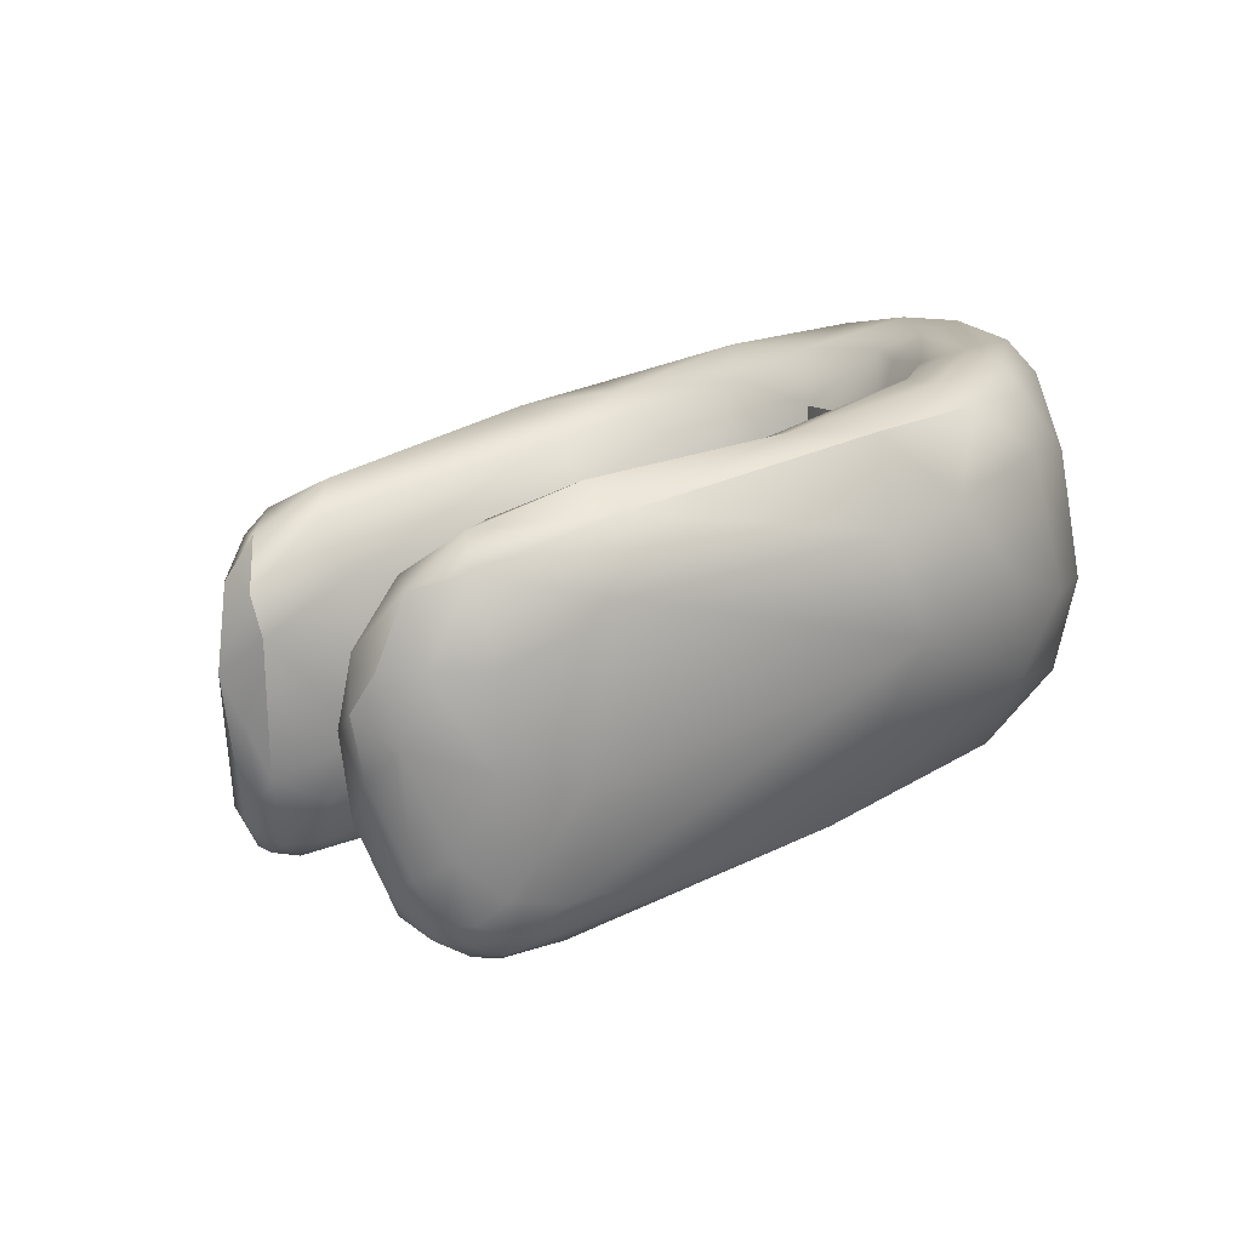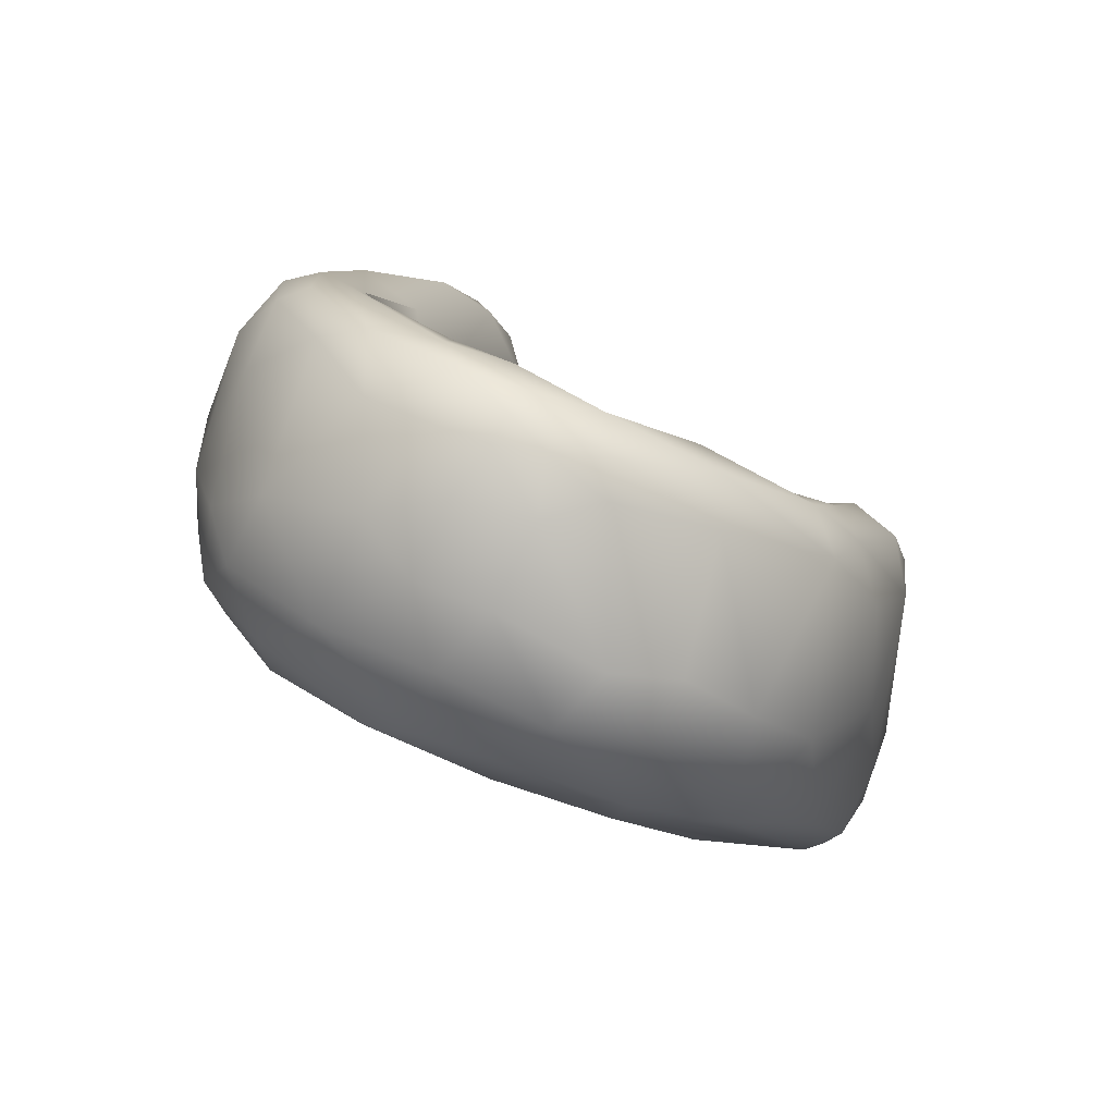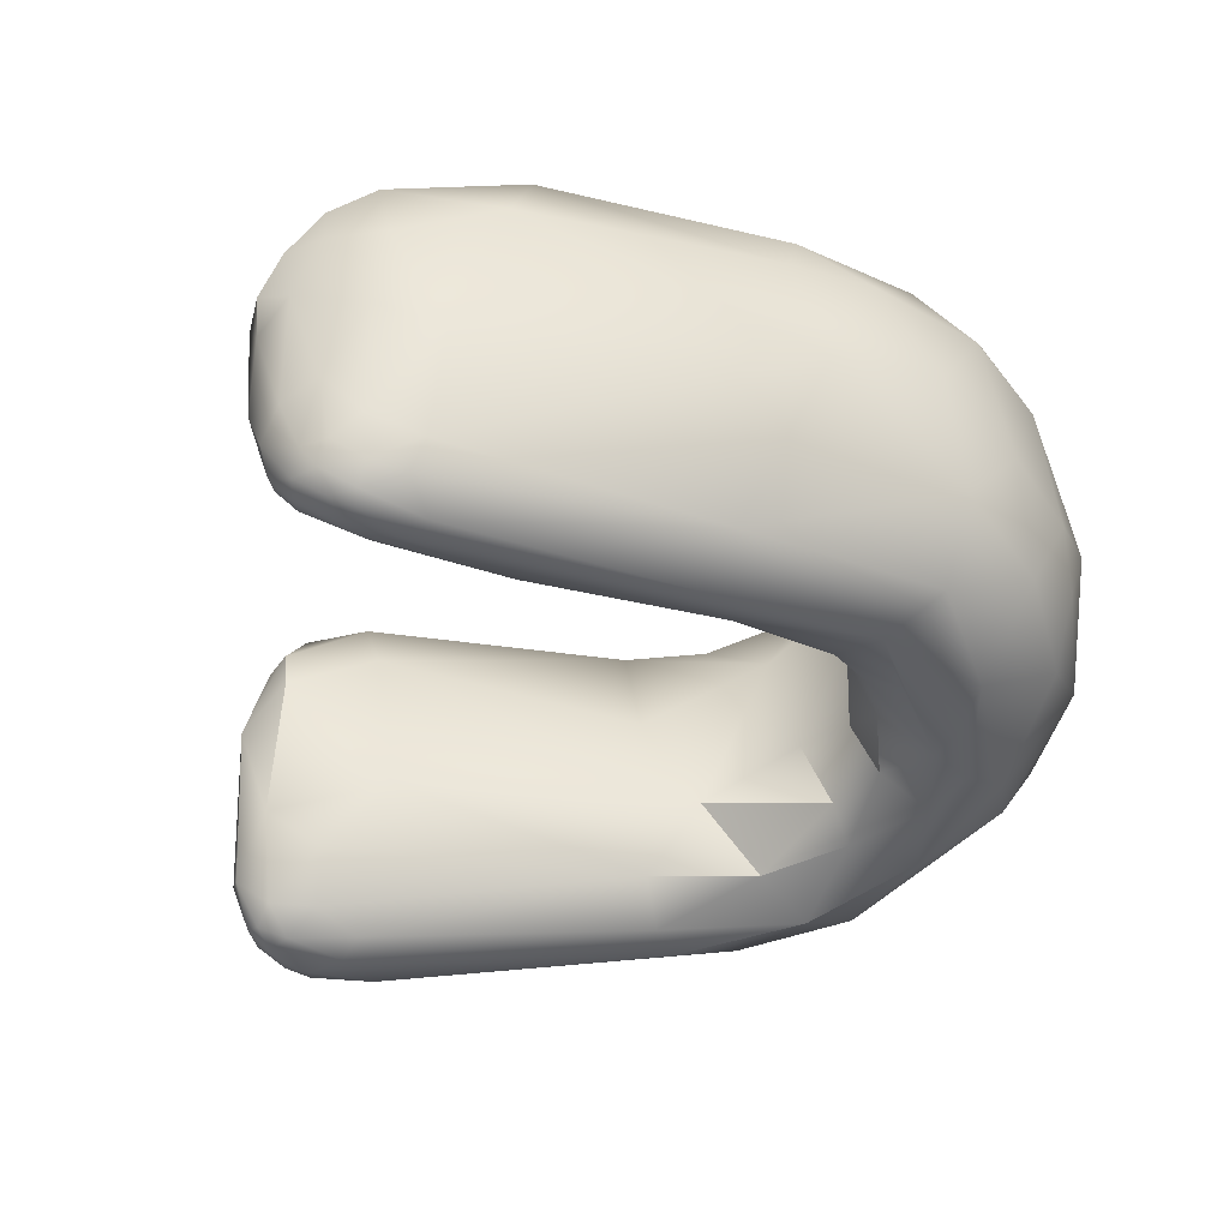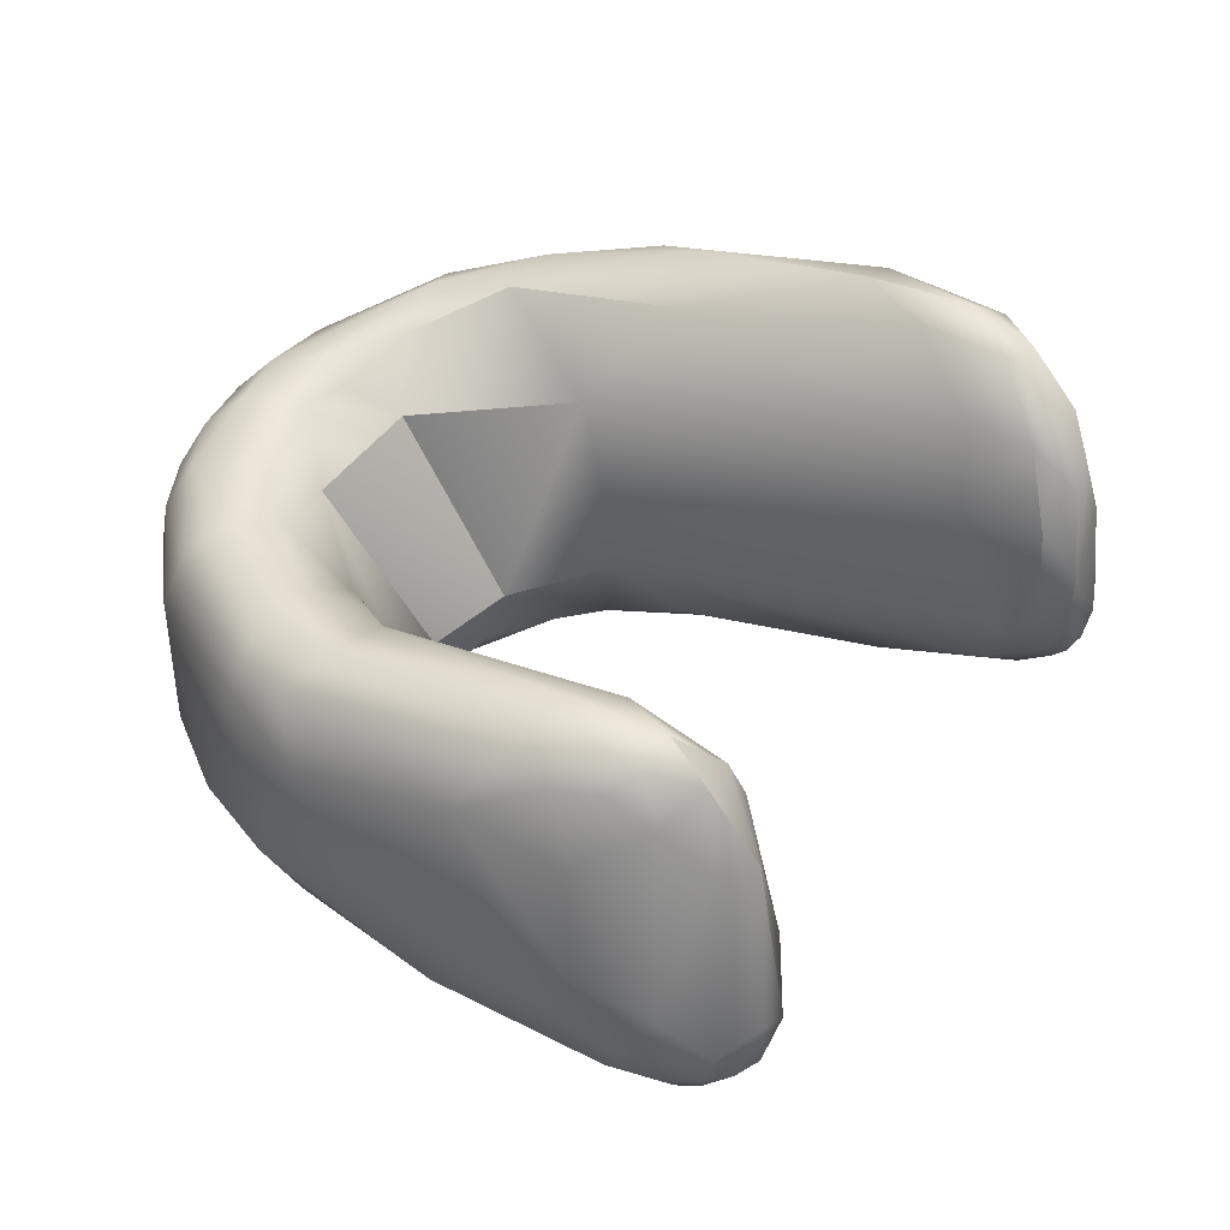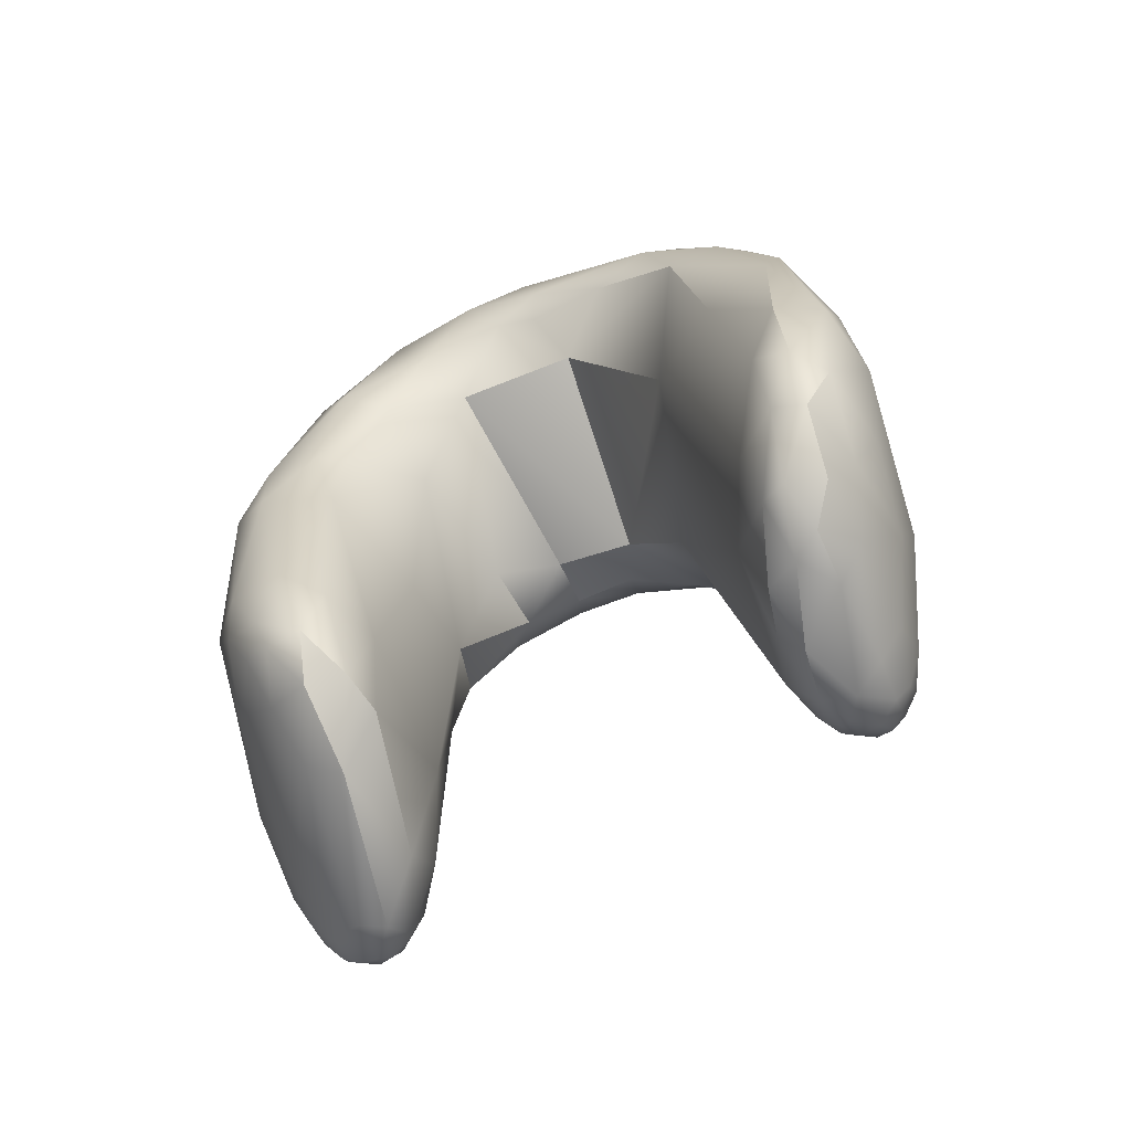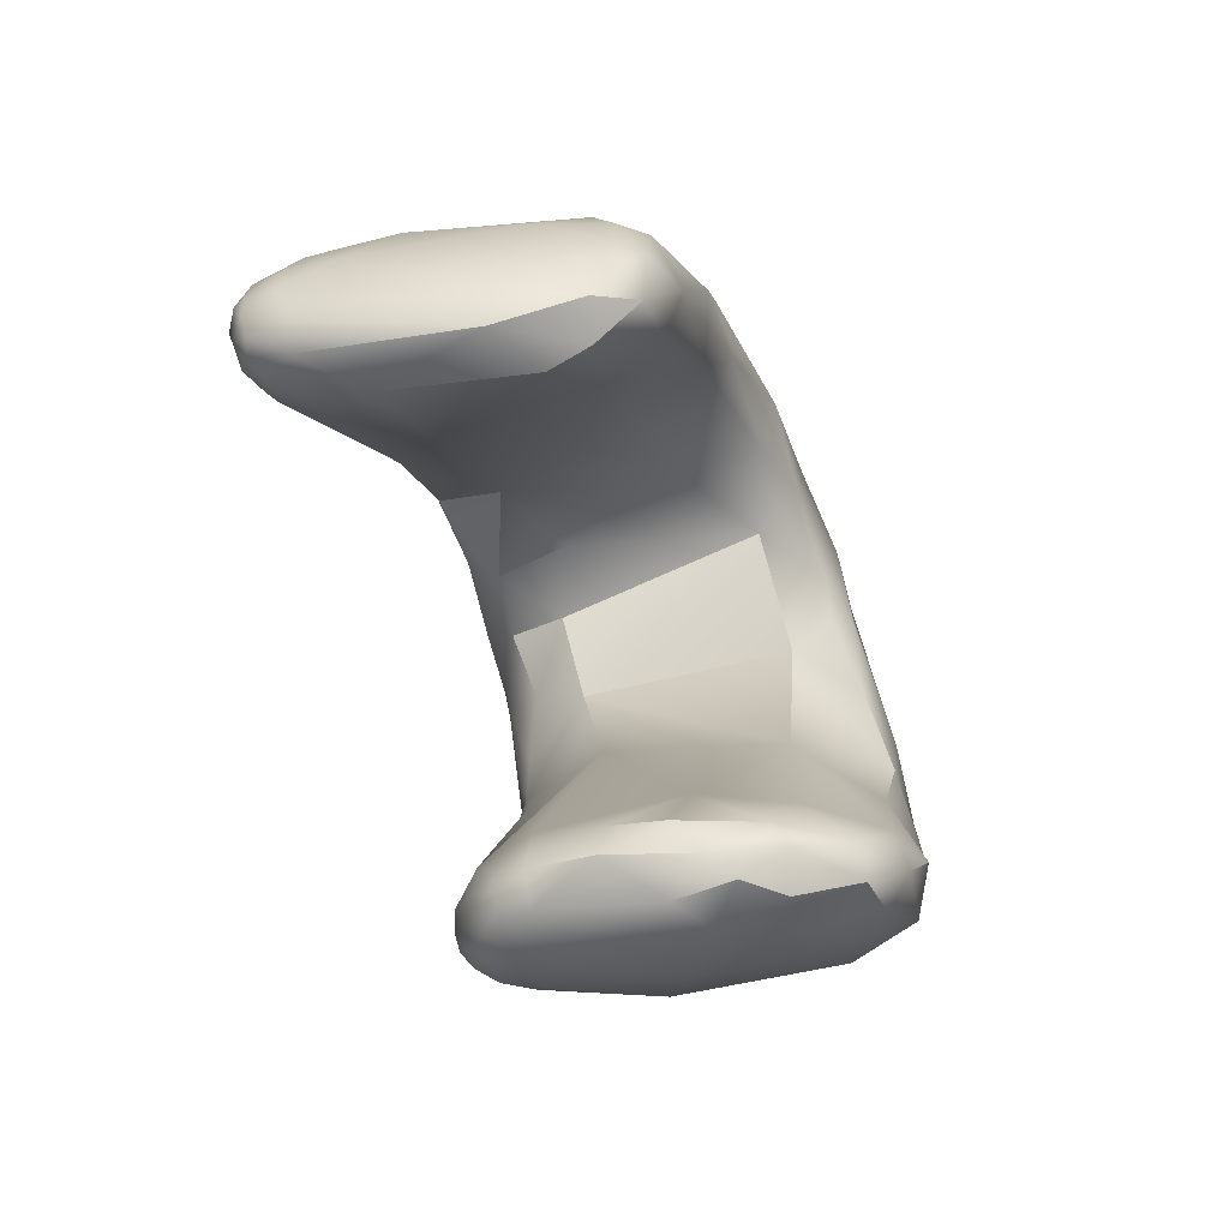
<metadata>
{"format":"obj","ext":"obj","renderer":"f3d","projection":"perspective","resolution":1024,"background":"white","views":[{"elev":36.2,"azim":117.2,"up":"+Y"},{"elev":-1.1,"azim":-101.9,"up":"+Y"},{"elev":-21.7,"azim":133.7,"up":"+Y"},{"elev":22.5,"azim":6.4,"up":"+Y"},{"elev":21.7,"azim":56.6,"up":"+Y"},{"elev":29.4,"azim":100.9,"up":"+Z"}]}
</metadata>
<code>
v -16.49 -164.6 1534
v -16.63 -164.3 1534
v -16.5 -164.6 1534
v -16.58 -164.4 1534
v -16.15 -164.1 1533
v -15.91 -164.6 1533
v -16.44 -164.3 1533
v -16.16 -164.6 1533
v -15.97 -164.8 1534
v -15.86 -165 1534
v -16.51 -164 1533
v -16.61 -163.6 1533
v -16.4 -163.7 1533
v -16.62 -164.1 1534
v -16.19 -164.9 1534
v -15.96 -165 1535
v -16.71 -163.7 1534
v -16.7 -163.4 1534
v -16.65 -163.4 1534
v -16.37 -164.5 1535
v -16.71 -163.6 1534
v -16.68 -163.5 1534
v -16.58 -163.8 1535
v -16.06 -164.7 1535
v -15.41 -164.5 1533
v -15.71 -164.2 1533
v -15.72 -164.7 1533
v -15.68 -164.6 1533
v -15.49 -164.5 1533
v -15.97 -163.6 1533
v -15.55 -164.5 1534
v -15.68 -164.8 1534
v -15.58 -164.6 1534
v -15.54 -164.8 1534
v -15.29 -165.1 1535
v -16.33 -163.2 1533
v -15.47 -165.1 1535
v -16.55 -163.3 1533
v -16.46 -163.1 1533
v -16.62 -163.3 1534
v -16.38 -163.1 1534
v -16.66 -163.3 1534
v -16.57 -163.2 1534
v -16.55 -163.3 1534
v -16.29 -163.4 1535
v -16.47 -163.5 1535
v -16.13 -163.9 1535
v -15.29 -164 1532
v -15.29 -164.4 1533
v -15.05 -164.4 1533
v -15.55 -163.6 1532
v -15.68 -163.9 1533
v -15.31 -164.3 1533
v -15.52 -164.3 1534
v -15.22 -164.1 1533
v -15.15 -164.9 1535
v -15.98 -162.9 1533
v -16.14 -162.9 1533
v -15.59 -164.3 1534
v -15.33 -164.5 1534
v -16.31 -163 1533
v -16.06 -162.9 1533
v -16.09 -163.1 1534
v -15.94 -163 1534
v -15.97 -163.4 1534
v -15.76 -163.7 1534
v -15.26 -165.1 1535
v -16.21 -163.2 1534
v -16.05 -163.4 1534
v -15.79 -163.5 1535
v -15.51 -164.5 1536
v -16.02 -163.6 1535
v -15.87 -163.5 1535
v -15.81 -164.1 1535
v -15.86 -163.8 1535
v -14.85 -163.7 1532
v -14.75 -164.3 1533
v -14.84 -164.1 1533
v -14.75 -164.3 1533
v -15.17 -163.4 1532
v -15.02 -164.3 1533
v -14.67 -163.9 1533
v -15.59 -163 1533
v -15.54 -162.6 1533
v -15.67 -162.8 1533
v -15.6 -162.6 1533
v -15.67 -163.2 1534
v -14.46 -165.2 1536
v -14.4 -165.3 1536
v -15.26 -164.1 1535
v -14.81 -164.9 1536
v -15.49 -163.6 1535
v -15.66 -163.6 1535
v -14.29 -164.2 1533
v -14.8 -163.2 1533
v -14.35 -164.2 1533
v -15.45 -162.7 1533
v -15.2 -162.8 1533
v -14.13 -165.2 1535
v -15.2 -162.6 1533
v -14.81 -163.1 1534
v -14.09 -165.3 1536
v -14.17 -165.3 1536
v -14.21 -165.2 1536
v -14.15 -165.3 1536
v -14.05 -165.3 1536
v -14.04 -165.2 1536
v -13.89 -165.2 1536
v -13.9 -165.2 1536
v -13.92 -165.2 1536
v -13.99 -165.1 1536
v -13.93 -165.1 1535
v -14.6 -164.7 1536
v -14.38 -165.1 1536
v -14.16 -165.1 1536
v -14.23 -164.9 1536
v -14.57 -164.2 1536
v -14.83 -163.7 1536
v -15.07 -164 1536
v -13.92 -164 1533
v -14.26 -163.2 1533
v -14.61 -162.7 1533
v -15.04 -162.6 1533
v -15.05 -162.5 1533
v -14.18 -164.5 1535
v -13.91 -164.8 1535
v -13.75 -164.6 1536
v -13.8 -165.2 1536
v -13.81 -165.2 1536
v -13.79 -165.1 1536
v -13.8 -164.9 1536
v -13.73 -164.9 1536
v -14.28 -163.8 1535
v -14.37 -163.6 1536
v -14.22 -164 1536
v -14.62 -163.5 1536
v -14.66 -163.8 1536
v -14.42 -163.8 1536
v -14.44 -163.7 1536
v -14.28 -163.7 1536
v -13.41 -164.2 1534
v -14.23 -162.7 1533
v -14.49 -162.4 1533
v -14.37 -162.6 1534
v -14.26 -162.4 1533
v -13.9 -164 1536
v -13.82 -164.2 1536
v -14.19 -163.6 1536
v -14.03 -163.8 1536
v -13.97 -163.8 1536
v -13.99 -164.2 1536
v -12.89 -164.1 1534
v -12.87 -164.1 1534
v -12.93 -164.1 1534
v -12.78 -164.1 1534
v -12.88 -163.3 1534
v -12.8 -163.8 1534
v -12.76 -163.9 1534
v -12.67 -164.1 1534
v -12.66 -164.1 1534
v -12.63 -164 1534
v -12.62 -163.9 1534
v -12.57 -164 1534
v -12.52 -163.9 1534
v -12.61 -163.7 1534
v -12.53 -163.8 1534
v -12.5 -163.9 1534
v -12.48 -163.8 1534
v -12.63 -164 1534
v -12.57 -164 1534
v -12.56 -163.9 1534
v -12.52 -163.9 1534
v -12.9 -163.8 1534
v -12.67 -163.9 1534
v -12.59 -163.8 1534
v -13.22 -162.6 1534
v -13.43 -162.4 1534
v -13.08 -163.2 1534
v -12.72 -163.5 1534
v -13.52 -162.3 1534
v -12.53 -163.5 1534
v -12.46 -163.6 1534
v -12.69 -163.2 1534
v -12.55 -163.1 1534
v -12.47 -163.7 1534
v -12.57 -163.5 1534
v -12.5 -163.2 1534
v -12.81 -162.8 1534
v -12.92 -162.4 1534
v -12.79 -162.9 1534
v -12.67 -162.8 1534
v -12.56 -163 1534
v -12.7 -162.8 1534
v -12.61 -162.8 1534
v -12.73 -163.3 1534
v -12.59 -163.1 1534
v -13.29 -162.5 1534
v -13.07 -162.4 1534
v -12.92 -162.6 1534
v -12.8 -162.5 1534
v -13.07 -162.8 1534
v -15.86 -165 1534
v -15.55 -164.5 1534
v -15.58 -164.6 1534
v -15.54 -164.8 1534
v -15.54 -164.8 1534
v -15.52 -164.3 1534
v -15.52 -164.3 1534
v -15.22 -164.1 1533
v -15.22 -164.1 1533
v -15.33 -164.5 1534
v -15.97 -163.4 1534
v -15.67 -163.2 1534
v -15.67 -163.2 1534
v -15.2 -162.6 1533
v -14.49 -162.4 1533
v -13.9 -164 1536
v -13.82 -164.2 1536
v -14.19 -163.6 1536
v -14.03 -163.8 1536
v -13.97 -163.8 1536
v -13.52 -162.3 1534
v -12.57 -163.5 1534
v -12.56 -163 1534
v -12.61 -162.8 1534
v -12.73 -163.3 1534
v -12.8 -162.5 1534
g grp1
f 7 1 14
f 7 8 1
f 1 2 14
f 3 2 1
f 15 3 1
f 2 3 4
f 3 20 4
f 8 7 5
f 8 5 6
f 9 8 6
f 28 27 9
f 11 5 7
f 11 13 5
f 30 5 13
f 1 8 15
f 8 9 15
f 15 9 10
f 32 9 27
f 202 9 32
f 38 13 12
f 12 13 11
f 7 14 11
f 11 14 12
f 16 20 3
f 16 15 10
f 3 15 16
f 10 37 16
f 37 89 16
f 12 17 19
f 12 14 17
f 18 19 17
f 18 17 21
f 12 19 38
f 18 40 19
f 18 42 40
f 2 17 14
f 21 2 4
f 2 21 17
f 20 23 4
f 24 47 20
f 16 24 20
f 22 42 18
f 42 22 44
f 21 4 23
f 18 21 22
f 22 21 23
f 23 20 47
f 26 5 52
f 26 49 6
f 5 26 6
f 28 9 6
f 49 28 6
f 25 28 49
f 28 29 27
f 29 31 27
f 28 25 29
f 52 5 30
f 31 32 27
f 31 33 32
f 34 32 33
f 31 54 33
f 60 34 33
f 205 202 32
f 35 37 202
f 202 205 35
f 211 56 206
f 38 36 13
f 30 13 36
f 57 30 36
f 36 39 58
f 36 58 57
f 89 67 16
f 38 19 40
f 38 40 39
f 43 39 40
f 41 39 43
f 38 39 36
f 61 58 39
f 39 41 61
f 24 16 67
f 67 71 24
f 42 44 43
f 40 42 43
f 44 41 43
f 46 22 23
f 44 22 46
f 44 46 45
f 47 24 74
f 24 71 74
f 47 46 23
f 46 47 72
f 45 46 72
f 48 52 51
f 26 52 48
f 49 26 48
f 48 78 49
f 25 49 77
f 77 29 25
f 50 29 77
f 51 52 30
f 51 30 83
f 29 53 31
f 53 55 207
f 81 53 29
f 57 83 30
f 203 53 207
f 205 56 35
f 209 65 208
f 87 65 209
f 54 212 59
f 54 59 33
f 59 211 204
f 211 59 66
f 211 66 90
f 62 61 41
f 63 62 41
f 63 64 62
f 86 61 62
f 68 212 63
f 63 41 68
f 212 213 63
f 213 64 63
f 85 64 213
f 68 69 212
f 59 212 66
f 68 41 44
f 68 44 45
f 69 68 45
f 45 73 69
f 72 73 45
f 212 69 66
f 69 73 70
f 69 70 66
f 71 67 91
f 71 91 119
f 72 47 75
f 47 74 75
f 93 73 72
f 93 72 75
f 48 80 76
f 76 78 48
f 78 76 120
f 78 77 49
f 78 120 77
f 81 29 50
f 81 50 79
f 50 77 79
f 79 77 94
f 83 80 51
f 80 83 98
f 80 48 51
f 81 55 53
f 79 55 81
f 79 82 55
f 97 98 83
f 82 101 210
f 58 84 57
f 97 83 57
f 97 57 84
f 86 84 58
f 86 58 61
f 85 100 86
f 85 213 215
f 211 125 56
f 35 105 37
f 105 89 37
f 89 88 67
f 88 89 103
f 103 104 88
f 62 85 86
f 64 85 62
f 90 66 92
f 92 133 90
f 90 133 211
f 88 91 67
f 88 114 91
f 91 114 113
f 116 113 114
f 104 114 88
f 70 73 92
f 66 70 92
f 119 74 71
f 119 91 113
f 92 73 93
f 93 136 92
f 93 75 118
f 74 119 75
f 76 80 95
f 120 76 121
f 76 95 121
f 120 121 157
f 79 94 96
f 98 95 80
f 98 122 95
f 123 98 97
f 84 123 97
f 126 112 56
f 56 112 99
f 108 99 112
f 215 213 101
f 86 100 124
f 86 124 84
f 101 214 210
f 56 125 126
f 99 35 56
f 105 35 99
f 105 102 89
f 102 103 89
f 103 102 106
f 104 103 106
f 106 107 104
f 104 115 114
f 108 105 99
f 108 109 105
f 105 109 102
f 106 102 109
f 110 107 106
f 107 115 104
f 106 109 110
f 111 115 107
f 110 111 107
f 128 109 108
f 109 128 129
f 110 109 129
f 129 131 110
f 131 111 110
f 131 151 111
f 114 115 116
f 111 116 115
f 111 151 116
f 116 151 135
f 119 113 117
f 117 113 116
f 135 117 116
f 118 75 119
f 93 118 136
f 137 119 117
f 118 119 137
f 118 137 139
f 95 122 121
f 141 94 77
f 96 94 141
f 122 98 123
f 143 122 123
f 142 121 122
f 79 96 82
f 84 124 123
f 216 123 124
f 142 122 143
f 145 124 100
f 145 100 144
f 144 215 101
f 133 125 211
f 126 127 130
f 125 127 126
f 130 112 126
f 108 112 130
f 108 130 128
f 130 132 128
f 132 129 128
f 127 132 130
f 129 132 131
f 147 151 131
f 134 133 92
f 138 117 135
f 135 140 138
f 136 134 92
f 136 139 148
f 134 136 148
f 137 138 139
f 117 138 137
f 139 136 118
f 139 138 140
f 140 148 139
f 157 158 120
f 120 152 77
f 157 121 156
f 82 96 141
f 176 121 142
f 178 101 82
f 216 124 145
f 143 177 142
f 144 101 197
f 133 146 125
f 127 125 146
f 127 217 218
f 218 217 150
f 132 127 218
f 147 131 132
f 134 221 133
f 146 133 221
f 221 134 148
f 149 135 151
f 149 140 135
f 147 149 151
f 218 150 220
f 150 219 220
f 149 148 140
f 141 154 82
f 77 153 141
f 153 155 141
f 154 141 155
f 152 153 77
f 158 152 120
f 159 153 152
f 159 160 153
f 160 155 153
f 82 173 178
f 173 82 154
f 142 177 176
f 216 145 177
f 144 180 145
f 201 197 101
f 156 165 157
f 165 156 183
f 158 161 152
f 152 161 159
f 161 163 159
f 160 159 163
f 160 163 170
f 155 160 170
f 158 162 161
f 157 162 158
f 157 165 162
f 163 167 170
f 166 162 165
f 164 162 166
f 161 162 164
f 164 163 161
f 164 167 163
f 170 167 172
f 168 164 166
f 168 167 164
f 167 185 172
f 181 166 165
f 168 166 181
f 181 182 168
f 185 167 168
f 185 168 182
f 155 169 154
f 169 174 154
f 169 155 170
f 172 171 170
f 170 171 169
f 171 174 169
f 171 175 174
f 172 175 171
f 172 185 175
f 121 176 156
f 156 176 188
f 188 183 156
f 178 173 179
f 173 175 179
f 186 179 175
f 173 154 174
f 175 173 174
f 223 175 185
f 201 101 178
f 179 195 178
f 180 144 197
f 181 165 183
f 182 181 184
f 184 181 183
f 183 188 191
f 184 183 191
f 185 187 223
f 187 185 182
f 184 187 182
f 188 176 189
f 191 188 189
f 191 189 200
f 190 201 178
f 190 196 193
f 193 199 190
f 184 192 187
f 196 224 193
f 184 191 194
f 192 184 194
f 191 200 194
f 225 227 193
f 225 193 224
f 186 226 179
f 195 190 178
f 196 223 187
f 186 196 226
f 196 190 226
f 187 224 196
f 177 145 222
f 177 222 198
f 189 176 177
f 197 198 180
f 198 197 199
f 177 198 189
f 189 198 227
f 198 199 227
f 227 199 193
f 201 199 197
f 199 201 190

</code>
